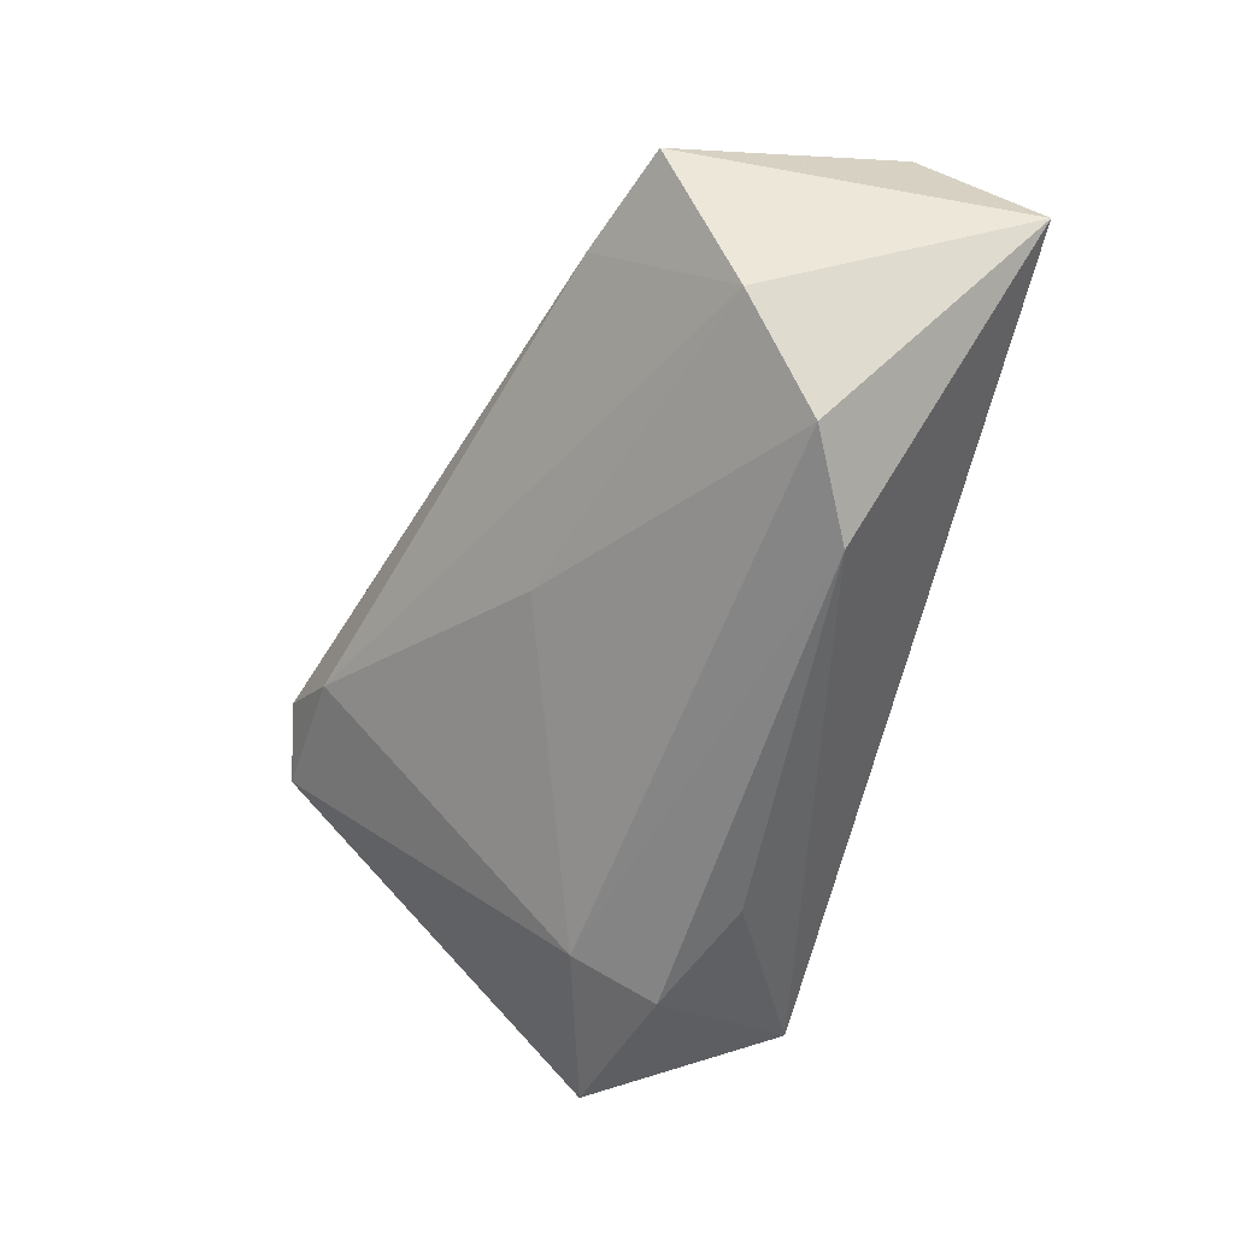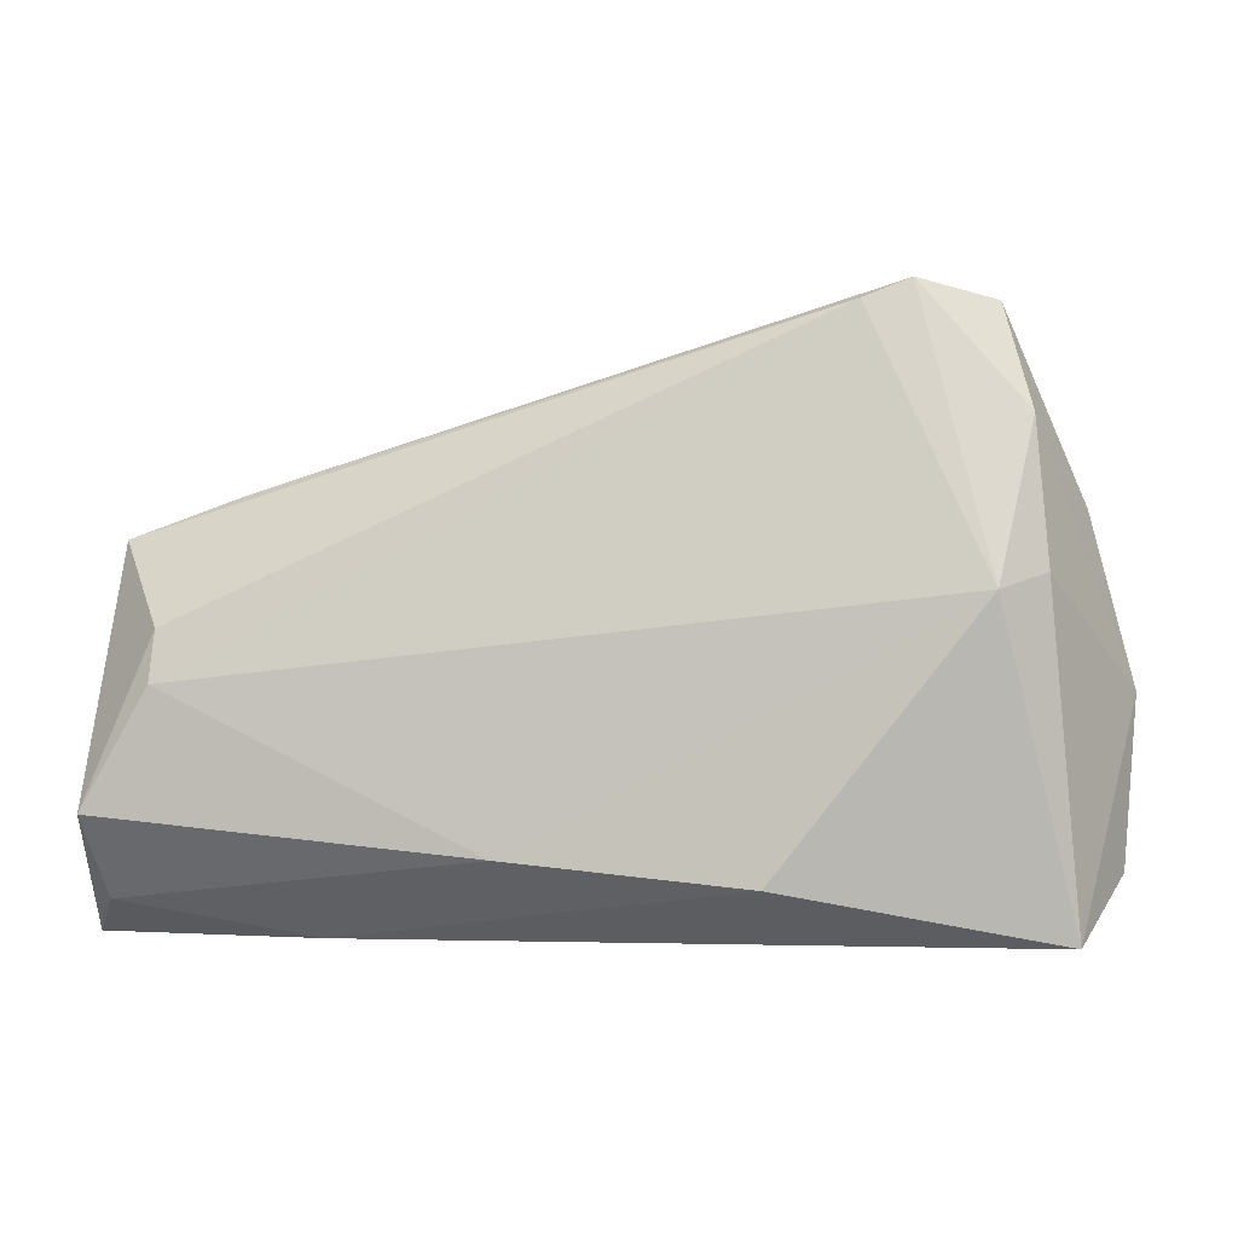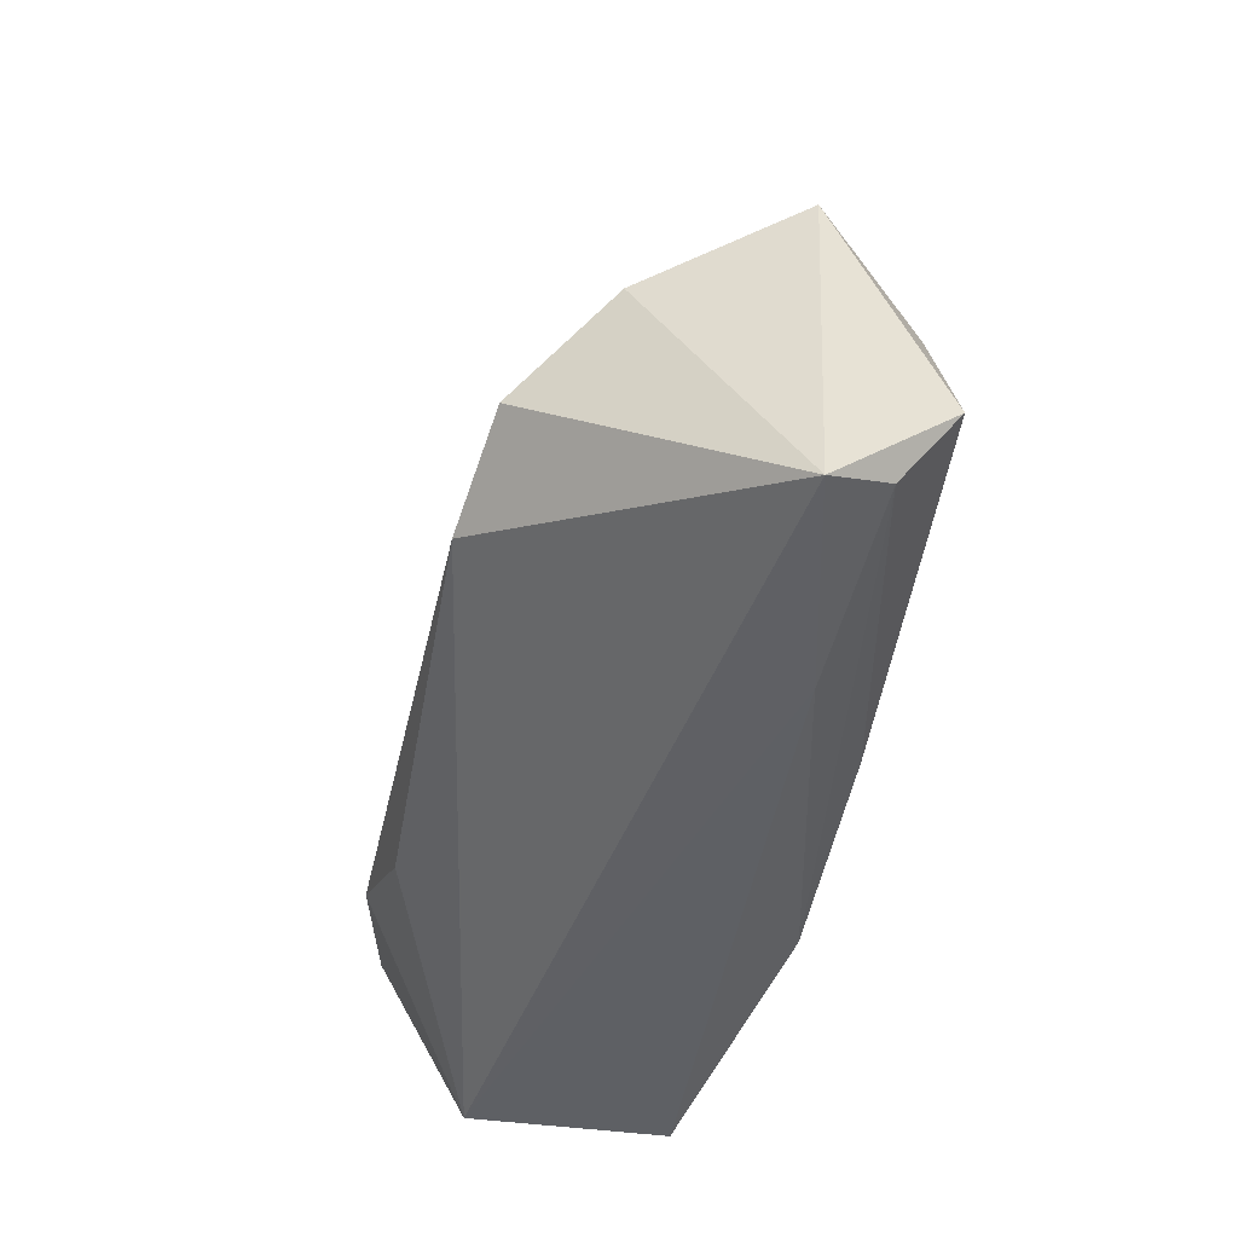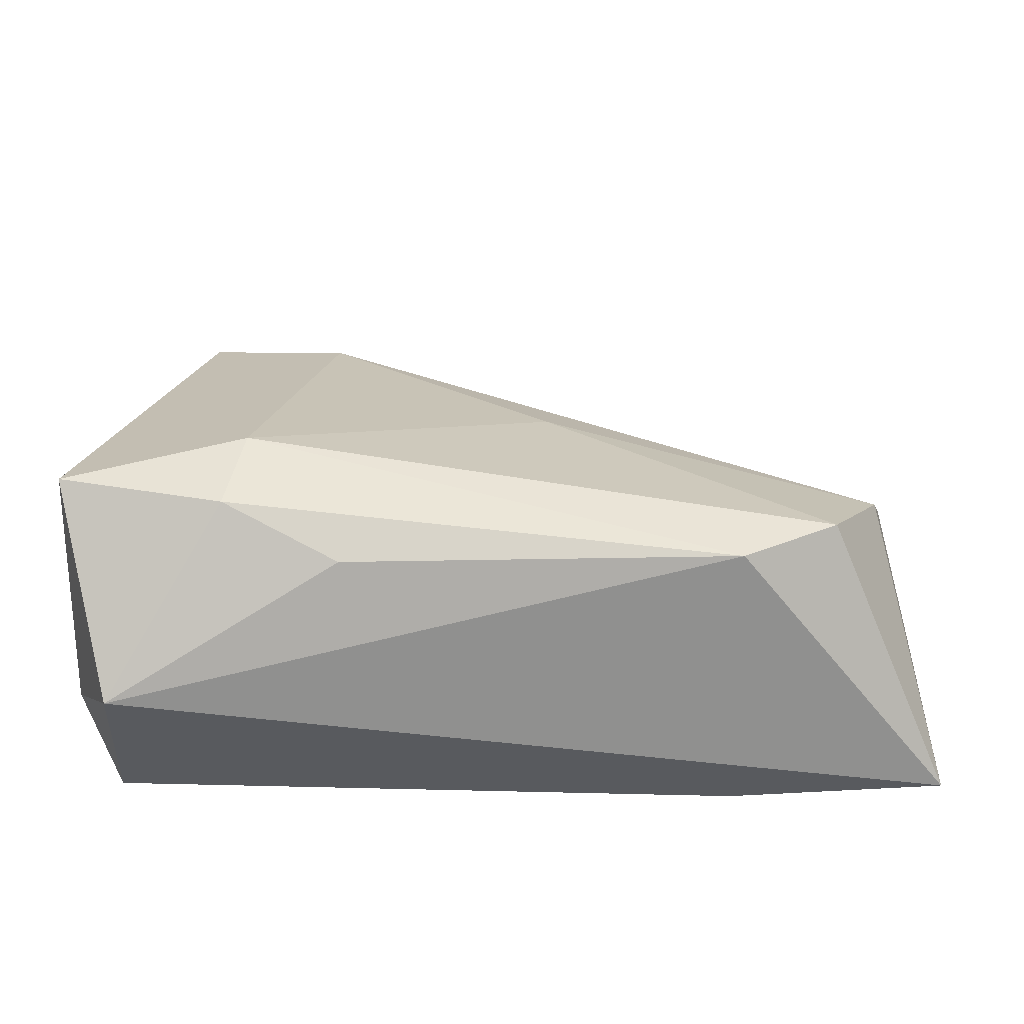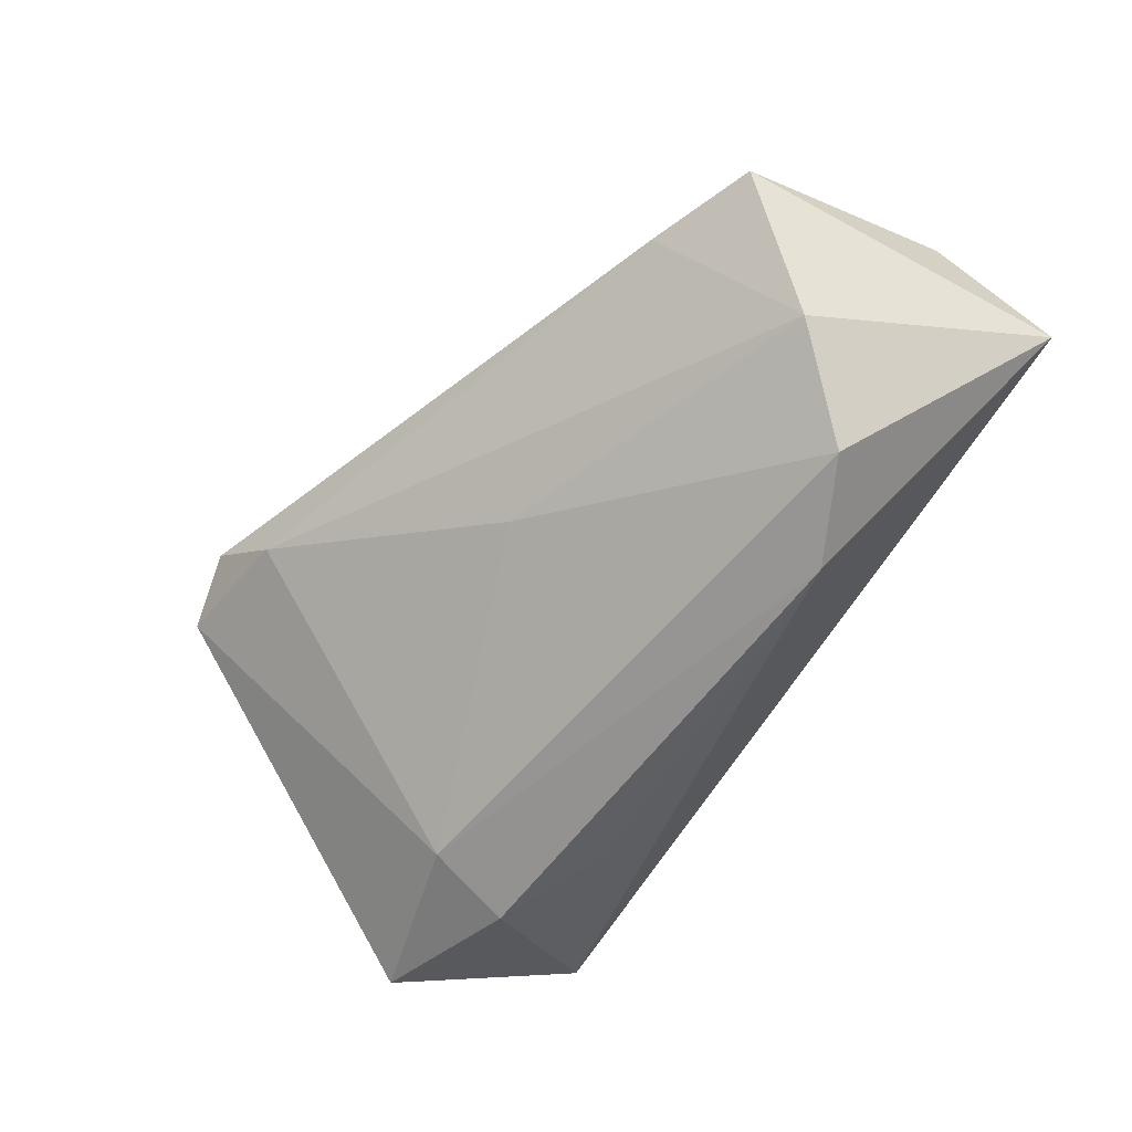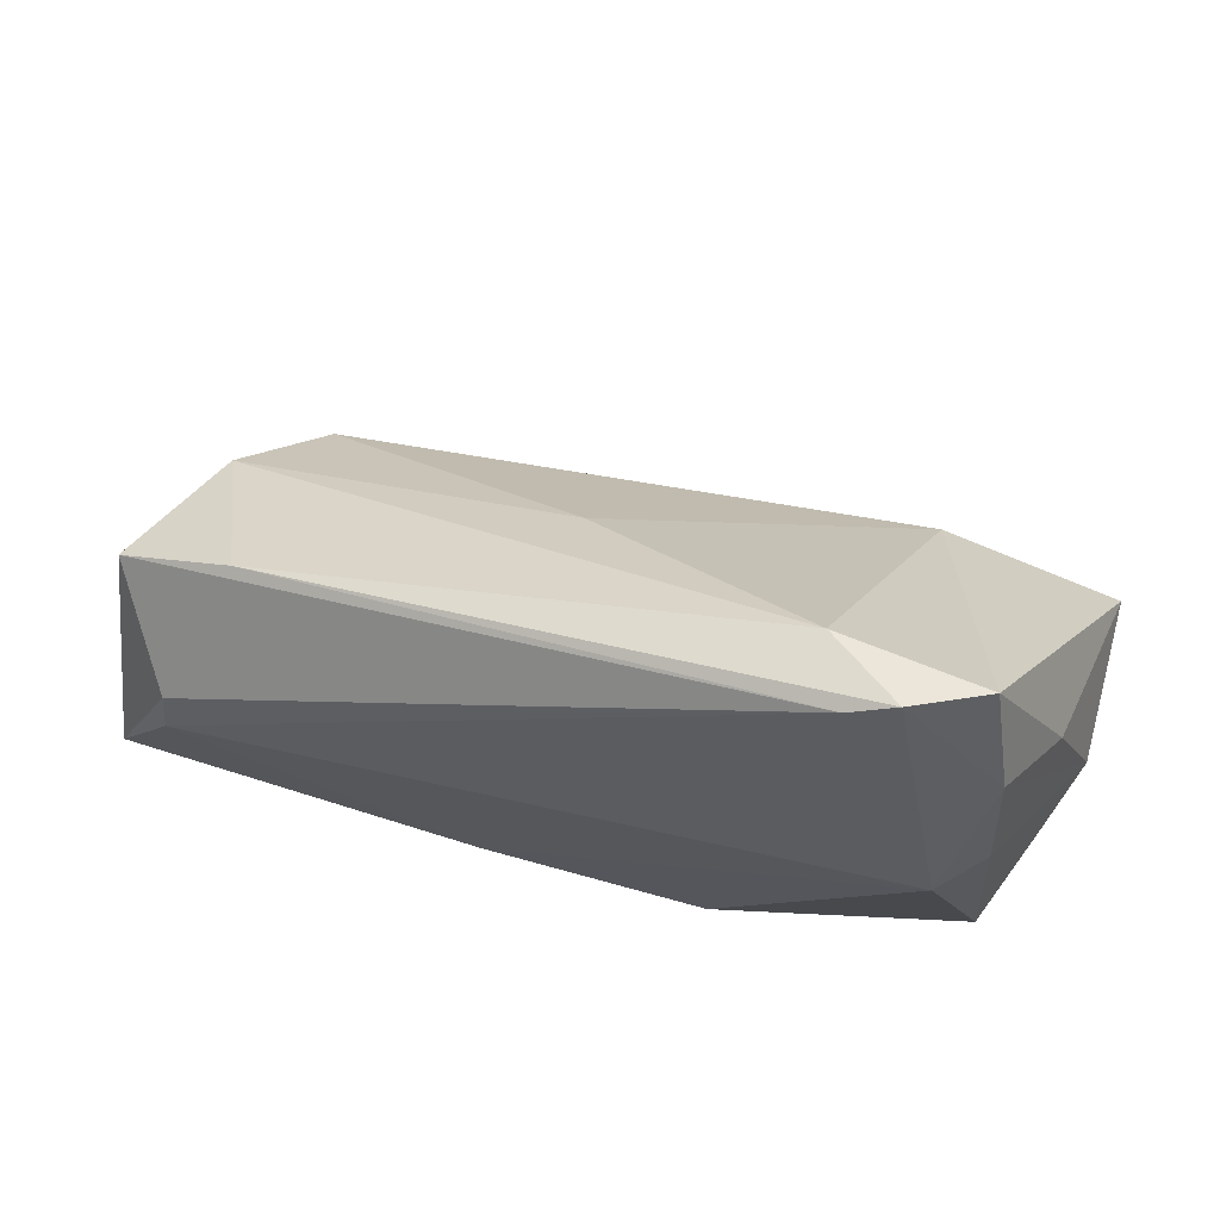
<metadata>
{"format":"obj","ext":"obj","renderer":"f3d","projection":"perspective","resolution":1024,"background":"white","views":[{"elev":-57.6,"azim":-104.2,"up":"+Z"},{"elev":-2.1,"azim":8.5,"up":"+Y"},{"elev":-43.3,"azim":-100.0,"up":"+Y"},{"elev":-30.8,"azim":175.9,"up":"+Y"},{"elev":-58.2,"azim":-123.4,"up":"+Z"},{"elev":67.5,"azim":14.5,"up":"+Y"}]}
</metadata>
<code>
v -0.03486 -0.02639 0.009458
v 0.0414 0.02912 0.01309
v -0.05834 0.01732 0.006709
v 0.029 0.04355 0.01275
v -0.04441 0.02219 0.006672
v 0.02009 0.04028 0.005186
v -0.05138 0.00106 0.01978
v 0.0459 -0.02639 -0.01359
v -0.008954 0.0199 -0.009497
v -0.05955 -0.01277 0.01847
v 0.03803 0.04159 0.008164
v -0.01451 -0.01719 0.01968
v -0.03182 -0.009362 -0.02555
v 0.05235 0.0003258 -0.002701
v -0.05267 0.007037 -0.01201
v -0.05109 0.007036 0.01847
v 0.01803 -0.01224 -0.02559
v 0.01356 -0.02004 0.01942
v 0.04581 -0.02629 0.01097
v 0.03753 0.01048 0.01978
v -0.05834 -0.02221 0.0115
v 0.05082 -0.01911 -0.0006234
v -0.0621 -0.02639 0.00388
v 0.04277 0.01247 0.01511
v 0.02351 0.04126 0.01393
v 0.0529 -0.001136 -0.02424
v 0.03016 0.005532 -0.0249
v -0.04448 -0.002756 -0.02282
v 0.03251 -0.005702 -0.02789
v 0.04709 0.01984 0.002655
f 15 28 23
f 23 3 15
f 8 26 22
f 8 22 19
f 10 3 23
f 14 26 30
f 14 22 26
f 14 19 22
f 1 19 18
f 23 8 1
f 8 19 1
f 28 27 13
f 23 28 13
f 13 17 8
f 13 8 23
f 29 27 26
f 29 26 8
f 8 17 29
f 17 13 29
f 29 13 27
f 28 15 9
f 9 27 28
f 21 1 18
f 21 10 23
f 23 1 21
f 12 21 18
f 10 21 12
f 12 7 10
f 19 14 24
f 20 25 7
f 20 12 18
f 7 12 20
f 18 19 20
f 19 24 20
f 30 26 11
f 26 27 11
f 16 25 3
f 7 25 16
f 3 10 16
f 10 7 16
f 3 25 5
f 5 15 3
f 30 11 2
f 2 14 30
f 2 24 14
f 2 20 24
f 27 9 6
f 6 11 27
f 6 9 15
f 15 5 6
f 4 2 11
f 11 6 4
f 25 20 4
f 20 2 4
f 4 5 25
f 4 6 5

</code>
